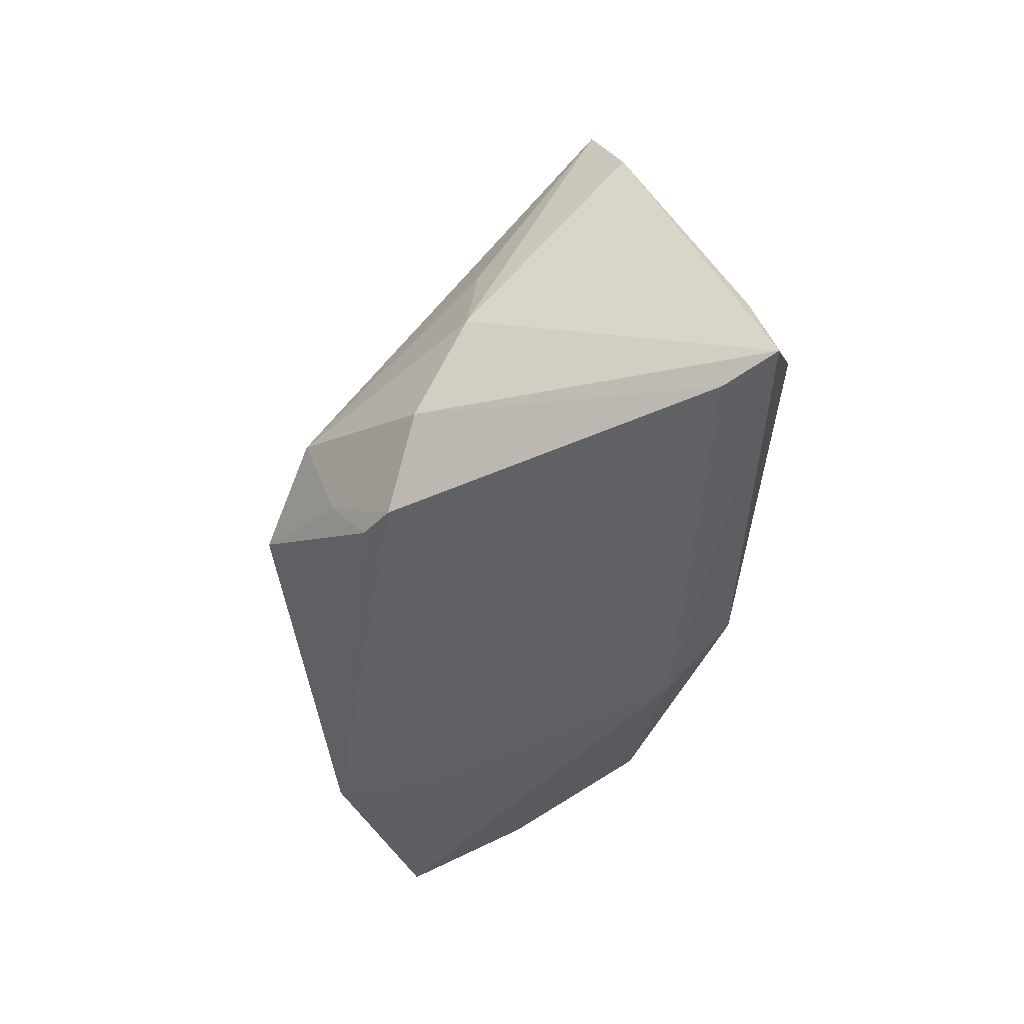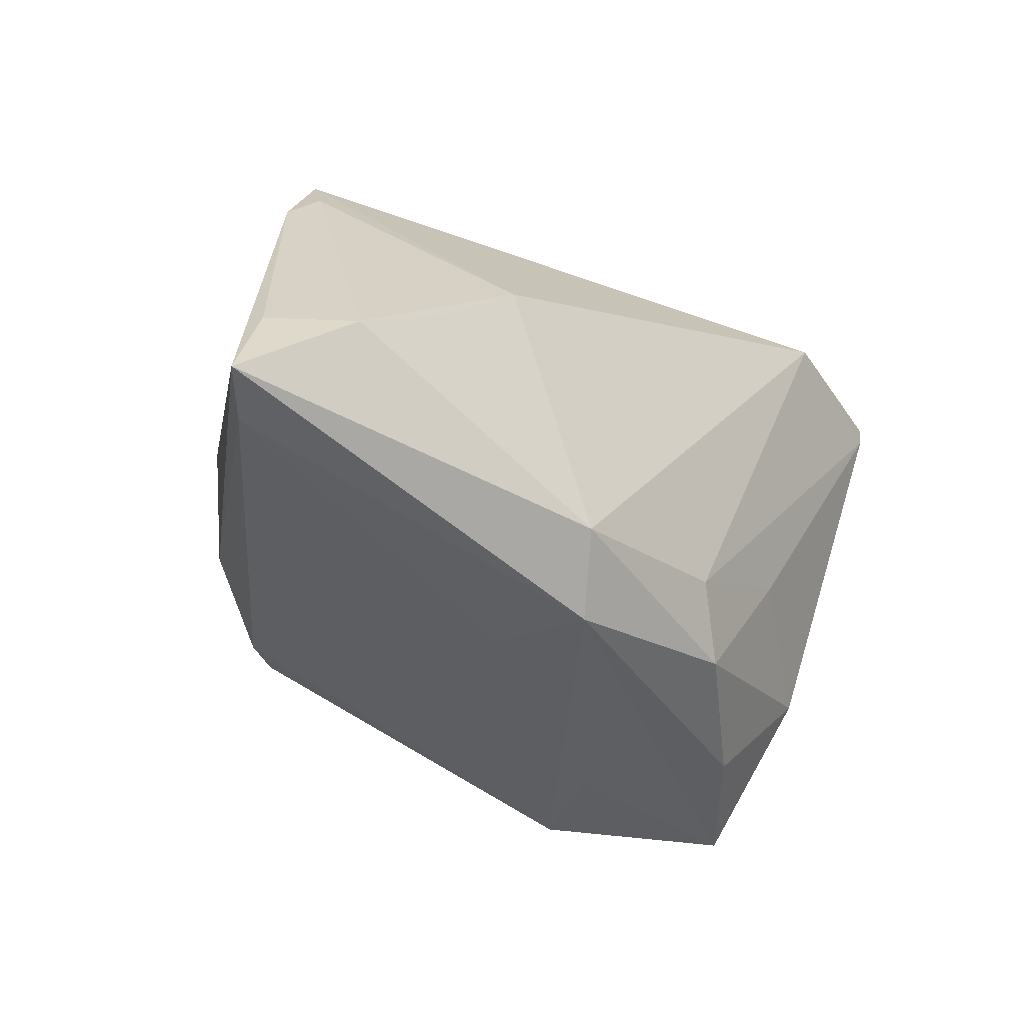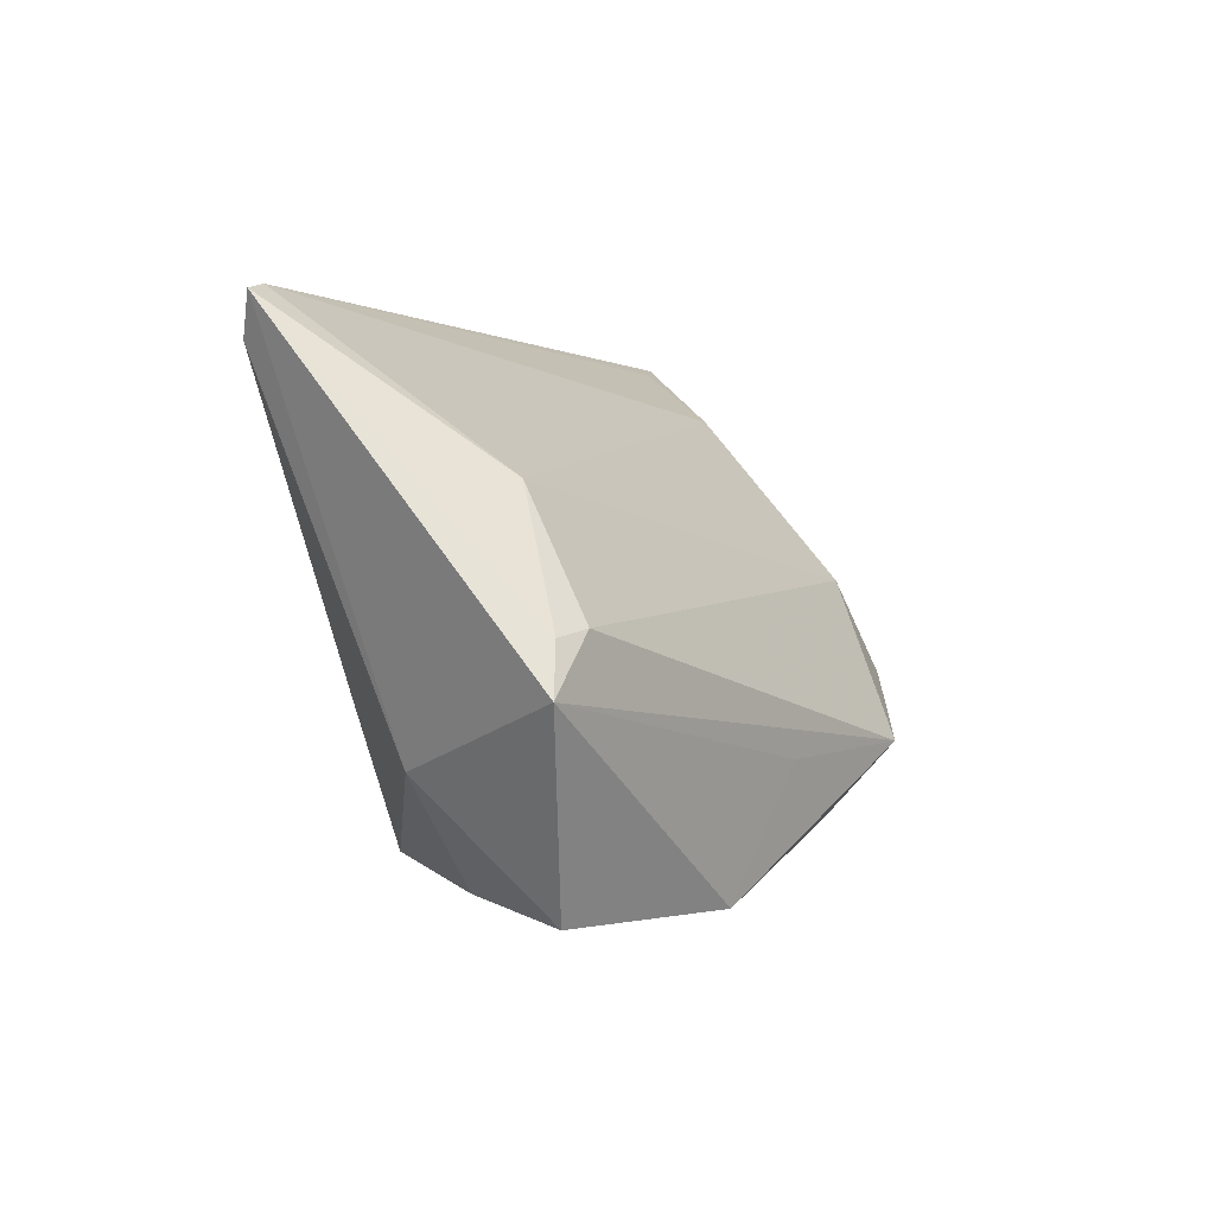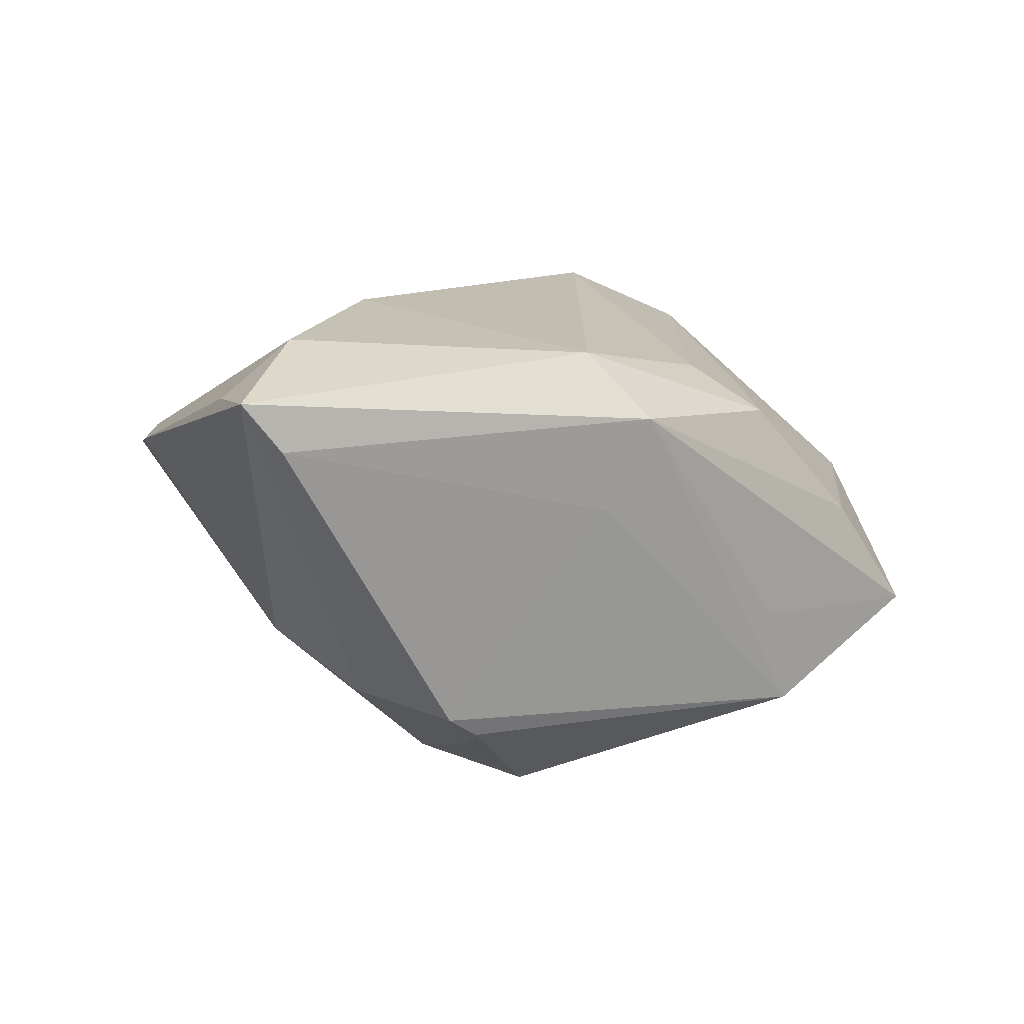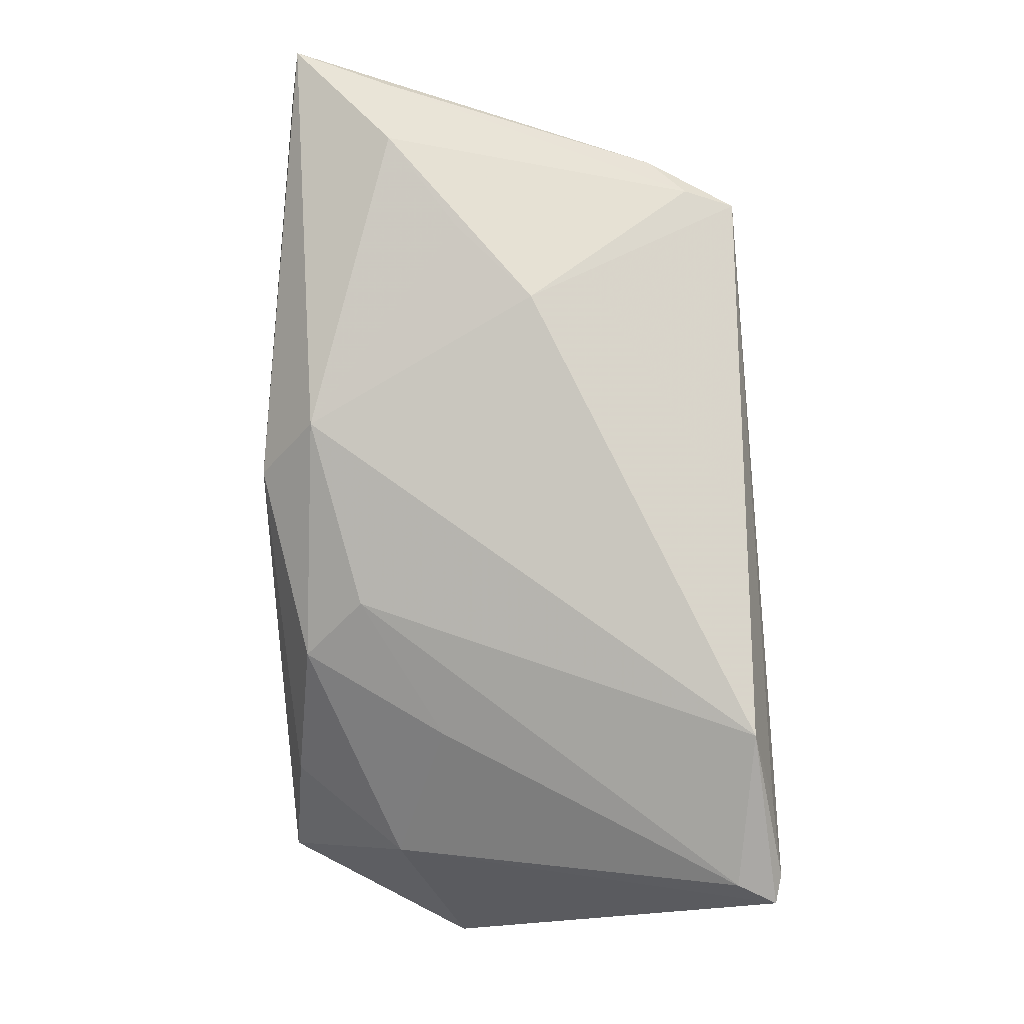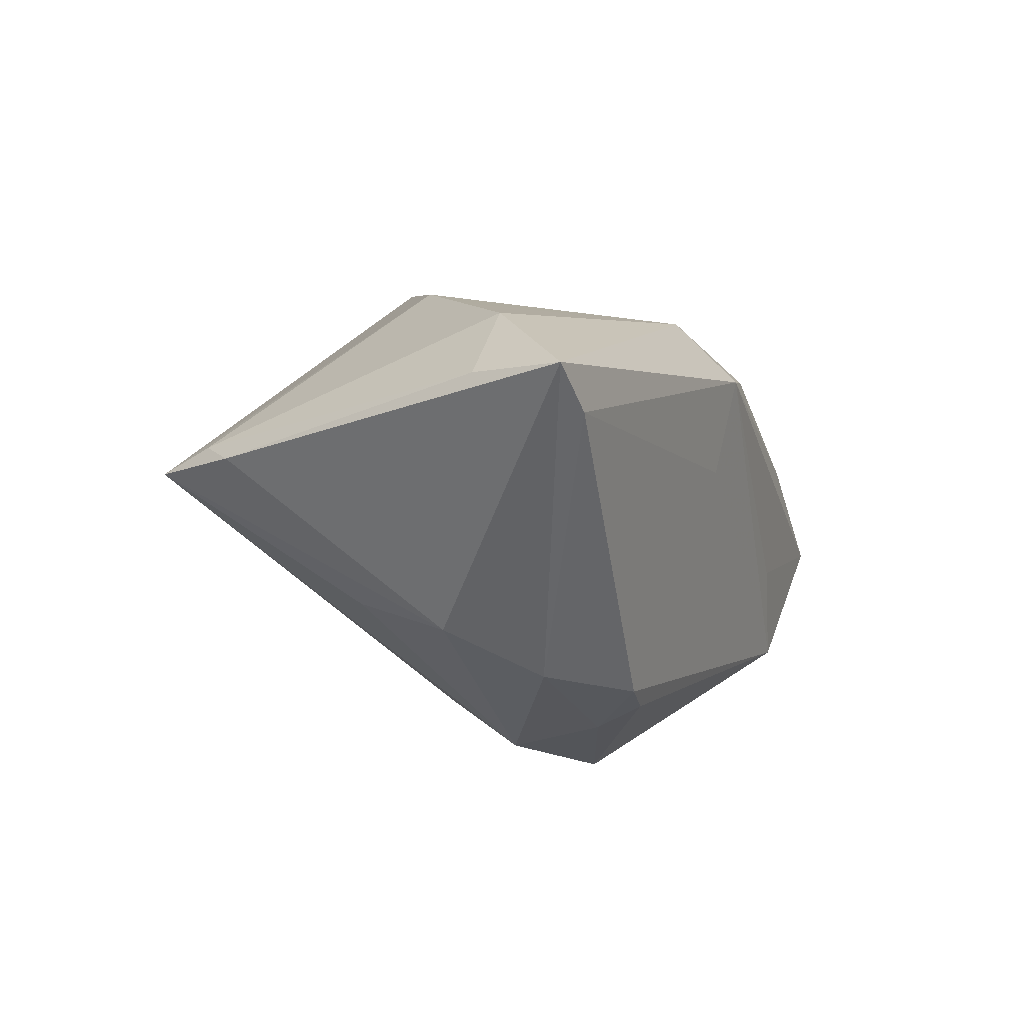
<metadata>
{"format":"obj","ext":"obj","renderer":"f3d","projection":"perspective","resolution":1024,"background":"white","views":[{"elev":-41.0,"azim":-91.3,"up":"+Y"},{"elev":-39.9,"azim":-34.8,"up":"+Y"},{"elev":-0.6,"azim":111.9,"up":"+Y"},{"elev":16.0,"azim":-37.5,"up":"+Z"},{"elev":79.9,"azim":87.5,"up":"+Z"},{"elev":10.7,"azim":-70.6,"up":"+Z"}]}
</metadata>
<code>
v -0.03682 -0.01335 -0.01571
v 0.01738 -0.02768 -0.01359
v -0.008955 -0.02656 0.004581
v -0.01509 0.006398 -0.02623
v -0.03912 0.03417 0.005775
v -0.01105 -0.01165 -0.03426
v -0.02113 -0.00435 -0.02951
v -0.02961 -0.02215 -0.01857
v -0.05155 -0.02263 0.01756
v 0.04313 -0.01303 -0.0004634
v -0.03334 0.033 0.00395
v 0.04139 -0.02768 -0.01599
v -0.003773 -0.02768 0.01536
v 0.02947 -0.006587 0.01248
v -0.03115 -0.002308 0.02672
v -0.02442 0.02591 -0.007042
v -0.008048 -0.02095 0.02282
v 0.04716 0.0008153 -0.02123
v -0.02275 -0.01567 -0.02553
v 0.05118 -8.995e-05 -0.01961
v 0.04375 0.01493 -0.01307
v 0.03956 0.03326 0.01473
v 0.05399 -0.005774 -0.0206
v -0.0414 -0.002629 -0.009919
v 0.01887 -0.02308 0.01237
v 0.04942 0.02852 0.01379
v -0.02555 -0.02181 -0.02151
v 0.01076 -0.01281 -0.02948
v -0.04438 0.02315 0.009121
v -0.02181 0.006467 0.02685
v 0.01355 -0.0159 0.01767
v -0.04265 -0.01008 0.02685
v 0.04841 0.03401 0.01211
v -0.05567 -0.02134 0.02325
v -0.05178 -0.0102 0.02131
v -0.04015 0.02766 0.009509
v -0.03734 0.009307 -0.008689
v 0.03195 0.03081 0.02181
v 0.05175 0.03317 0.01199
v 0.03192 -0.02574 -0.002166
v 0.0207 -0.0274 -0.02577
f 38 5 30
f 12 41 23
f 26 39 38
f 38 39 33
f 39 21 33
f 38 30 17
f 17 13 25
f 34 13 17
f 17 32 34
f 5 37 24
f 23 41 28
f 28 6 23
f 41 6 28
f 41 8 27
f 27 6 41
f 9 13 34
f 2 13 41
f 41 12 2
f 2 12 13
f 20 39 23
f 20 21 39
f 22 5 38
f 38 33 22
f 22 33 5
f 16 33 21
f 4 5 16
f 16 21 4
f 29 24 34
f 5 24 29
f 36 30 5
f 36 32 30
f 5 29 36
f 38 17 31
f 31 17 25
f 25 14 31
f 31 26 38
f 31 14 26
f 30 32 15
f 15 17 30
f 32 17 15
f 34 24 1
f 1 9 34
f 8 9 1
f 4 6 7
f 7 24 37
f 7 1 24
f 7 5 4
f 7 37 5
f 41 13 3
f 13 9 3
f 3 8 41
f 3 9 8
f 23 6 18
f 18 20 23
f 18 6 4
f 4 21 18
f 21 20 18
f 26 14 10
f 10 12 23
f 10 14 25
f 23 39 10
f 39 26 10
f 5 33 11
f 11 16 5
f 33 16 11
f 34 32 35
f 35 29 34
f 32 36 35
f 35 36 29
f 6 27 19
f 19 7 6
f 19 27 8
f 8 1 19
f 1 7 19
f 40 10 25
f 12 10 40
f 25 13 40
f 13 12 40

</code>
